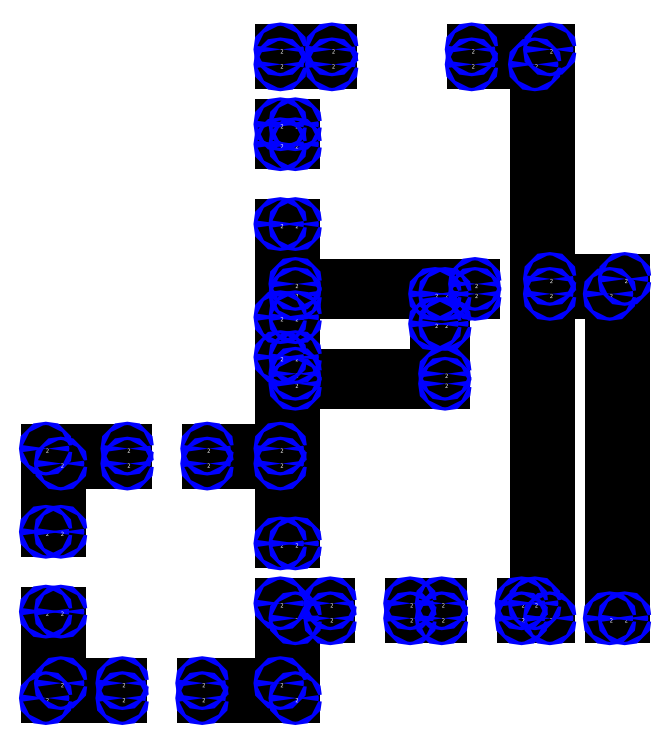
<metadata>
{"format":"dxf","ext":"dxf","renderer":"ezdxf+matplotlib","layout":"modelspace","background":"white","min_lineweight":24,"dpi":150}
</metadata>
<code>
0
SECTION
2
ENTITIES
0
LINE
8
0
10
612
20
395
30
0
11
603
21
395
31
0
0
LINE
8
0
10
612
20
395
30
0
11
612
21
599
31
0
0
LINE
8
0
10
603
20
395
30
0
11
603
21
590
31
0
0
LINE
8
0
10
603
20
590
30
0
11
567
21
590
31
0
0
LINE
8
0
10
567
20
590
30
0
11
567
21
395
31
0
0
LINE
8
0
10
522
20
590
30
0
11
504
21
590
31
0
0
LINE
8
0
10
522
20
590
30
0
11
522
21
596
31
0
0
LINE
8
0
10
504
20
590
30
0
11
504
21
572
31
0
0
LINE
8
0
10
498
20
590
30
0
11
414
21
590
31
0
0
LINE
8
0
10
498
20
590
30
0
11
498
21
572
31
0
0
LINE
8
0
10
414
20
590
30
0
11
414
21
576
31
0
0
LINE
8
0
10
504
20
572
30
0
11
498
21
572
31
0
0
LINE
8
0
10
504
20
542
30
0
11
504
21
536
31
0
0
LINE
8
0
10
504
20
542
30
0
11
414
21
542
31
0
0
LINE
8
0
10
504
20
536
30
0
11
414
21
536
31
0
0
LINE
8
0
10
414
20
596
30
0
11
522
21
596
31
0
0
LINE
8
0
10
414
20
596
30
0
11
414
21
632
31
0
0
LINE
8
0
10
567
20
599
30
0
11
612
21
599
31
0
0
LINE
8
0
10
567
20
599
30
0
11
567
21
737
31
0
0
LINE
8
0
10
558
20
728
30
0
11
520
21
728
31
0
0
LINE
8
0
10
558
20
728
30
0
11
558
21
404
31
0
0
LINE
8
0
10
520
20
728
30
0
11
520
21
737
31
0
0
LINE
8
0
10
436
20
728
30
0
11
405
21
728
31
0
0
LINE
8
0
10
436
20
728
30
0
11
436
21
737
31
0
0
LINE
8
0
10
405
20
728
30
0
11
405
21
737
31
0
0
LINE
8
0
10
405
20
737
30
0
11
436
21
737
31
0
0
LINE
8
0
10
520
20
737
30
0
11
567
21
737
31
0
0
LINE
8
0
10
358
20
356
30
0
11
405
21
356
31
0
0
LINE
8
0
10
358
20
356
30
0
11
358
21
347
31
0
0
LINE
8
0
10
405
20
356
30
0
11
405
21
404
31
0
0
LINE
8
0
10
405
20
440
30
0
11
414
21
440
31
0
0
LINE
8
0
10
405
20
440
30
0
11
405
21
488
31
0
0
LINE
8
0
10
414
20
440
30
0
11
414
21
536
31
0
0
LINE
8
0
10
264
20
347
30
0
11
264
21
399
31
0
0
LINE
8
0
10
264
20
347
30
0
11
310
21
347
31
0
0
LINE
8
0
10
264
20
399
30
0
11
273
21
399
31
0
0
LINE
8
0
10
264
20
447
30
0
11
264
21
497
31
0
0
LINE
8
0
10
264
20
447
30
0
11
273
21
447
31
0
0
LINE
8
0
10
264
20
497
30
0
11
313
21
497
31
0
0
LINE
8
0
10
313
20
497
30
0
11
313
21
488
31
0
0
LINE
8
0
10
313
20
488
30
0
11
273
21
488
31
0
0
LINE
8
0
10
273
20
488
30
0
11
273
21
447
31
0
0
LINE
8
0
10
273
20
399
30
0
11
273
21
356
31
0
0
LINE
8
0
10
273
20
356
30
0
11
310
21
356
31
0
0
LINE
8
0
10
310
20
356
30
0
11
310
21
347
31
0
0
LINE
8
0
10
405
20
497
30
0
11
361
21
497
31
0
0
LINE
8
0
10
405
20
497
30
0
11
405
21
552
31
0
0
LINE
8
0
10
361
20
497
30
0
11
361
21
488
31
0
0
LINE
8
0
10
361
20
488
30
0
11
405
21
488
31
0
0
LINE
8
0
10
414
20
542
30
0
11
414
21
552
31
0
0
LINE
8
0
10
414
20
552
30
0
11
405
21
552
31
0
0
LINE
8
0
10
414
20
576
30
0
11
405
21
576
31
0
0
LINE
8
0
10
414
20
632
30
0
11
405
21
632
31
0
0
LINE
8
0
10
405
20
632
30
0
11
405
21
576
31
0
0
LINE
8
0
10
358
20
347
30
0
11
414
21
347
31
0
0
LINE
8
0
10
414
20
347
30
0
11
414
21
395
31
0
0
LINE
8
0
10
414
20
395
30
0
11
435
21
395
31
0
0
LINE
8
0
10
405
20
404
30
0
11
435
21
404
31
0
0
LINE
8
0
10
435
20
404
30
0
11
435
21
395
31
0
0
LINE
8
0
10
567
20
395
30
0
11
550
21
395
31
0
0
LINE
8
0
10
550
20
395
30
0
11
550
21
404
31
0
0
LINE
8
0
10
550
20
404
30
0
11
558
21
404
31
0
0
LINE
8
0
10
414
20
692
30
0
11
414
21
680
31
0
0
LINE
8
0
10
414
20
692
30
0
11
405
21
692
31
0
0
LINE
8
0
10
414
20
680
30
0
11
405
21
680
31
0
0
LINE
8
0
10
405
20
680
30
0
11
405
21
692
31
0
0
LINE
8
0
10
502
20
395
30
0
11
483
21
395
31
0
0
LINE
8
0
10
502
20
395
30
0
11
502
21
404
31
0
0
LINE
8
0
10
483
20
395
30
0
11
483
21
404
31
0
0
LINE
8
0
10
483
20
404
30
0
11
502
21
404
31
0
0
CIRCLE
8
debug
10
612
20
395
30
0
40
1
0
MTEXT
8
debug
10
612
20
395
30
0
40
2.5
71
1
1
2
0
CIRCLE
8
debug
10
603
20
395
30
0
40
1
0
MTEXT
8
debug
10
603
20
395
30
0
40
2.5
71
1
1
2
0
CIRCLE
8
debug
10
603
20
590
30
0
40
1
0
MTEXT
8
debug
10
603
20
590
30
0
40
2.5
71
1
1
2
0
CIRCLE
8
debug
10
567
20
590
30
0
40
1
0
MTEXT
8
debug
10
567
20
590
30
0
40
2.5
71
1
1
2
0
CIRCLE
8
debug
10
522
20
590
30
0
40
1
0
MTEXT
8
debug
10
522
20
590
30
0
40
2.5
71
1
1
2
0
CIRCLE
8
debug
10
504
20
590
30
0
40
1
0
MTEXT
8
debug
10
504
20
590
30
0
40
2.5
71
1
1
2
0
CIRCLE
8
debug
10
498
20
590
30
0
40
1
0
MTEXT
8
debug
10
498
20
590
30
0
40
2.5
71
1
1
2
0
CIRCLE
8
debug
10
414
20
590
30
0
40
1
0
MTEXT
8
debug
10
414
20
590
30
0
40
2.5
71
1
1
2
0
CIRCLE
8
debug
10
504
20
572
30
0
40
1
0
MTEXT
8
debug
10
504
20
572
30
0
40
2.5
71
1
1
2
0
CIRCLE
8
debug
10
504
20
542
30
0
40
1
0
MTEXT
8
debug
10
504
20
542
30
0
40
2.5
71
1
1
2
0
CIRCLE
8
debug
10
504
20
536
30
0
40
1
0
MTEXT
8
debug
10
504
20
536
30
0
40
2.5
71
1
1
2
0
CIRCLE
8
debug
10
498
20
572
30
0
40
1
0
MTEXT
8
debug
10
498
20
572
30
0
40
2.5
71
1
1
2
0
CIRCLE
8
debug
10
414
20
596
30
0
40
1
0
MTEXT
8
debug
10
414
20
596
30
0
40
2.5
71
1
1
2
0
CIRCLE
8
debug
10
522
20
596
30
0
40
1
0
MTEXT
8
debug
10
522
20
596
30
0
40
2.5
71
1
1
2
0
CIRCLE
8
debug
10
567
20
599
30
0
40
1
0
MTEXT
8
debug
10
567
20
599
30
0
40
2.5
71
1
1
2
0
CIRCLE
8
debug
10
612
20
599
30
0
40
1
0
MTEXT
8
debug
10
612
20
599
30
0
40
2.5
71
1
1
2
0
CIRCLE
8
debug
10
558
20
728
30
0
40
1
0
MTEXT
8
debug
10
558
20
728
30
0
40
2.5
71
1
1
2
0
CIRCLE
8
debug
10
520
20
728
30
0
40
1
0
MTEXT
8
debug
10
520
20
728
30
0
40
2.5
71
1
1
2
0
CIRCLE
8
debug
10
436
20
728
30
0
40
1
0
MTEXT
8
debug
10
436
20
728
30
0
40
2.5
71
1
1
2
0
CIRCLE
8
debug
10
405
20
728
30
0
40
1
0
MTEXT
8
debug
10
405
20
728
30
0
40
2.5
71
1
1
2
0
CIRCLE
8
debug
10
405
20
737
30
0
40
1
0
MTEXT
8
debug
10
405
20
737
30
0
40
2.5
71
1
1
2
0
CIRCLE
8
debug
10
436
20
737
30
0
40
1
0
MTEXT
8
debug
10
436
20
737
30
0
40
2.5
71
1
1
2
0
CIRCLE
8
debug
10
520
20
737
30
0
40
1
0
MTEXT
8
debug
10
520
20
737
30
0
40
2.5
71
1
1
2
0
CIRCLE
8
debug
10
567
20
737
30
0
40
1
0
MTEXT
8
debug
10
567
20
737
30
0
40
2.5
71
1
1
2
0
CIRCLE
8
debug
10
358
20
356
30
0
40
1
0
MTEXT
8
debug
10
358
20
356
30
0
40
2.5
71
1
1
2
0
CIRCLE
8
debug
10
405
20
356
30
0
40
1
0
MTEXT
8
debug
10
405
20
356
30
0
40
2.5
71
1
1
2
0
CIRCLE
8
debug
10
405
20
440
30
0
40
1
0
MTEXT
8
debug
10
405
20
440
30
0
40
2.5
71
1
1
2
0
CIRCLE
8
debug
10
414
20
440
30
0
40
1
0
MTEXT
8
debug
10
414
20
440
30
0
40
2.5
71
1
1
2
0
CIRCLE
8
debug
10
264
20
347
30
0
40
1
0
MTEXT
8
debug
10
264
20
347
30
0
40
2.5
71
1
1
2
0
CIRCLE
8
debug
10
264
20
399
30
0
40
1
0
MTEXT
8
debug
10
264
20
399
30
0
40
2.5
71
1
1
2
0
CIRCLE
8
debug
10
264
20
447
30
0
40
1
0
MTEXT
8
debug
10
264
20
447
30
0
40
2.5
71
1
1
2
0
CIRCLE
8
debug
10
264
20
497
30
0
40
1
0
MTEXT
8
debug
10
264
20
497
30
0
40
2.5
71
1
1
2
0
CIRCLE
8
debug
10
313
20
497
30
0
40
1
0
MTEXT
8
debug
10
313
20
497
30
0
40
2.5
71
1
1
2
0
CIRCLE
8
debug
10
313
20
488
30
0
40
1
0
MTEXT
8
debug
10
313
20
488
30
0
40
2.5
71
1
1
2
0
CIRCLE
8
debug
10
273
20
488
30
0
40
1
0
MTEXT
8
debug
10
273
20
488
30
0
40
2.5
71
1
1
2
0
CIRCLE
8
debug
10
273
20
447
30
0
40
1
0
MTEXT
8
debug
10
273
20
447
30
0
40
2.5
71
1
1
2
0
CIRCLE
8
debug
10
273
20
399
30
0
40
1
0
MTEXT
8
debug
10
273
20
399
30
0
40
2.5
71
1
1
2
0
CIRCLE
8
debug
10
273
20
356
30
0
40
1
0
MTEXT
8
debug
10
273
20
356
30
0
40
2.5
71
1
1
2
0
CIRCLE
8
debug
10
310
20
356
30
0
40
1
0
MTEXT
8
debug
10
310
20
356
30
0
40
2.5
71
1
1
2
0
CIRCLE
8
debug
10
310
20
347
30
0
40
1
0
MTEXT
8
debug
10
310
20
347
30
0
40
2.5
71
1
1
2
0
CIRCLE
8
debug
10
405
20
497
30
0
40
1
0
MTEXT
8
debug
10
405
20
497
30
0
40
2.5
71
1
1
2
0
CIRCLE
8
debug
10
361
20
497
30
0
40
1
0
MTEXT
8
debug
10
361
20
497
30
0
40
2.5
71
1
1
2
0
CIRCLE
8
debug
10
361
20
488
30
0
40
1
0
MTEXT
8
debug
10
361
20
488
30
0
40
2.5
71
1
1
2
0
CIRCLE
8
debug
10
405
20
488
30
0
40
1
0
MTEXT
8
debug
10
405
20
488
30
0
40
2.5
71
1
1
2
0
CIRCLE
8
debug
10
414
20
536
30
0
40
1
0
MTEXT
8
debug
10
414
20
536
30
0
40
2.5
71
1
1
2
0
CIRCLE
8
debug
10
414
20
542
30
0
40
1
0
MTEXT
8
debug
10
414
20
542
30
0
40
2.5
71
1
1
2
0
CIRCLE
8
debug
10
414
20
552
30
0
40
1
0
MTEXT
8
debug
10
414
20
552
30
0
40
2.5
71
1
1
2
0
CIRCLE
8
debug
10
414
20
576
30
0
40
1
0
MTEXT
8
debug
10
414
20
576
30
0
40
2.5
71
1
1
2
0
CIRCLE
8
debug
10
414
20
632
30
0
40
1
0
MTEXT
8
debug
10
414
20
632
30
0
40
2.5
71
1
1
2
0
CIRCLE
8
debug
10
405
20
632
30
0
40
1
0
MTEXT
8
debug
10
405
20
632
30
0
40
2.5
71
1
1
2
0
CIRCLE
8
debug
10
405
20
576
30
0
40
1
0
MTEXT
8
debug
10
405
20
576
30
0
40
2.5
71
1
1
2
0
CIRCLE
8
debug
10
405
20
552
30
0
40
1
0
MTEXT
8
debug
10
405
20
552
30
0
40
2.5
71
1
1
2
0
CIRCLE
8
debug
10
358
20
347
30
0
40
1
0
MTEXT
8
debug
10
358
20
347
30
0
40
2.5
71
1
1
2
0
CIRCLE
8
debug
10
414
20
347
30
0
40
1
0
MTEXT
8
debug
10
414
20
347
30
0
40
2.5
71
1
1
2
0
CIRCLE
8
debug
10
414
20
395
30
0
40
1
0
MTEXT
8
debug
10
414
20
395
30
0
40
2.5
71
1
1
2
0
CIRCLE
8
debug
10
405
20
404
30
0
40
1
0
MTEXT
8
debug
10
405
20
404
30
0
40
2.5
71
1
1
2
0
CIRCLE
8
debug
10
435
20
404
30
0
40
1
0
MTEXT
8
debug
10
435
20
404
30
0
40
2.5
71
1
1
2
0
CIRCLE
8
debug
10
435
20
395
30
0
40
1
0
MTEXT
8
debug
10
435
20
395
30
0
40
2.5
71
1
1
2
0
CIRCLE
8
debug
10
567
20
395
30
0
40
1
0
MTEXT
8
debug
10
567
20
395
30
0
40
2.5
71
1
1
2
0
CIRCLE
8
debug
10
550
20
395
30
0
40
1
0
MTEXT
8
debug
10
550
20
395
30
0
40
2.5
71
1
1
2
0
CIRCLE
8
debug
10
550
20
404
30
0
40
1
0
MTEXT
8
debug
10
550
20
404
30
0
40
2.5
71
1
1
2
0
CIRCLE
8
debug
10
558
20
404
30
0
40
1
0
MTEXT
8
debug
10
558
20
404
30
0
40
2.5
71
1
1
2
0
CIRCLE
8
debug
10
414
20
692
30
0
40
1
0
MTEXT
8
debug
10
414
20
692
30
0
40
2.5
71
1
1
2
0
CIRCLE
8
debug
10
414
20
680
30
0
40
1
0
MTEXT
8
debug
10
414
20
680
30
0
40
2.5
71
1
1
2
0
CIRCLE
8
debug
10
405
20
680
30
0
40
1
0
MTEXT
8
debug
10
405
20
680
30
0
40
2.5
71
1
1
2
0
CIRCLE
8
debug
10
405
20
692
30
0
40
1
0
MTEXT
8
debug
10
405
20
692
30
0
40
2.5
71
1
1
2
0
CIRCLE
8
debug
10
502
20
395
30
0
40
1
0
MTEXT
8
debug
10
502
20
395
30
0
40
2.5
71
1
1
2
0
CIRCLE
8
debug
10
483
20
395
30
0
40
1
0
MTEXT
8
debug
10
483
20
395
30
0
40
2.5
71
1
1
2
0
CIRCLE
8
debug
10
483
20
404
30
0
40
1
0
MTEXT
8
debug
10
483
20
404
30
0
40
2.5
71
1
1
2
0
CIRCLE
8
debug
10
502
20
404
30
0
40
1
0
MTEXT
8
debug
10
502
20
404
30
0
40
2.5
71
1
1
2
0
ENDSEC
0
EOF

</code>
